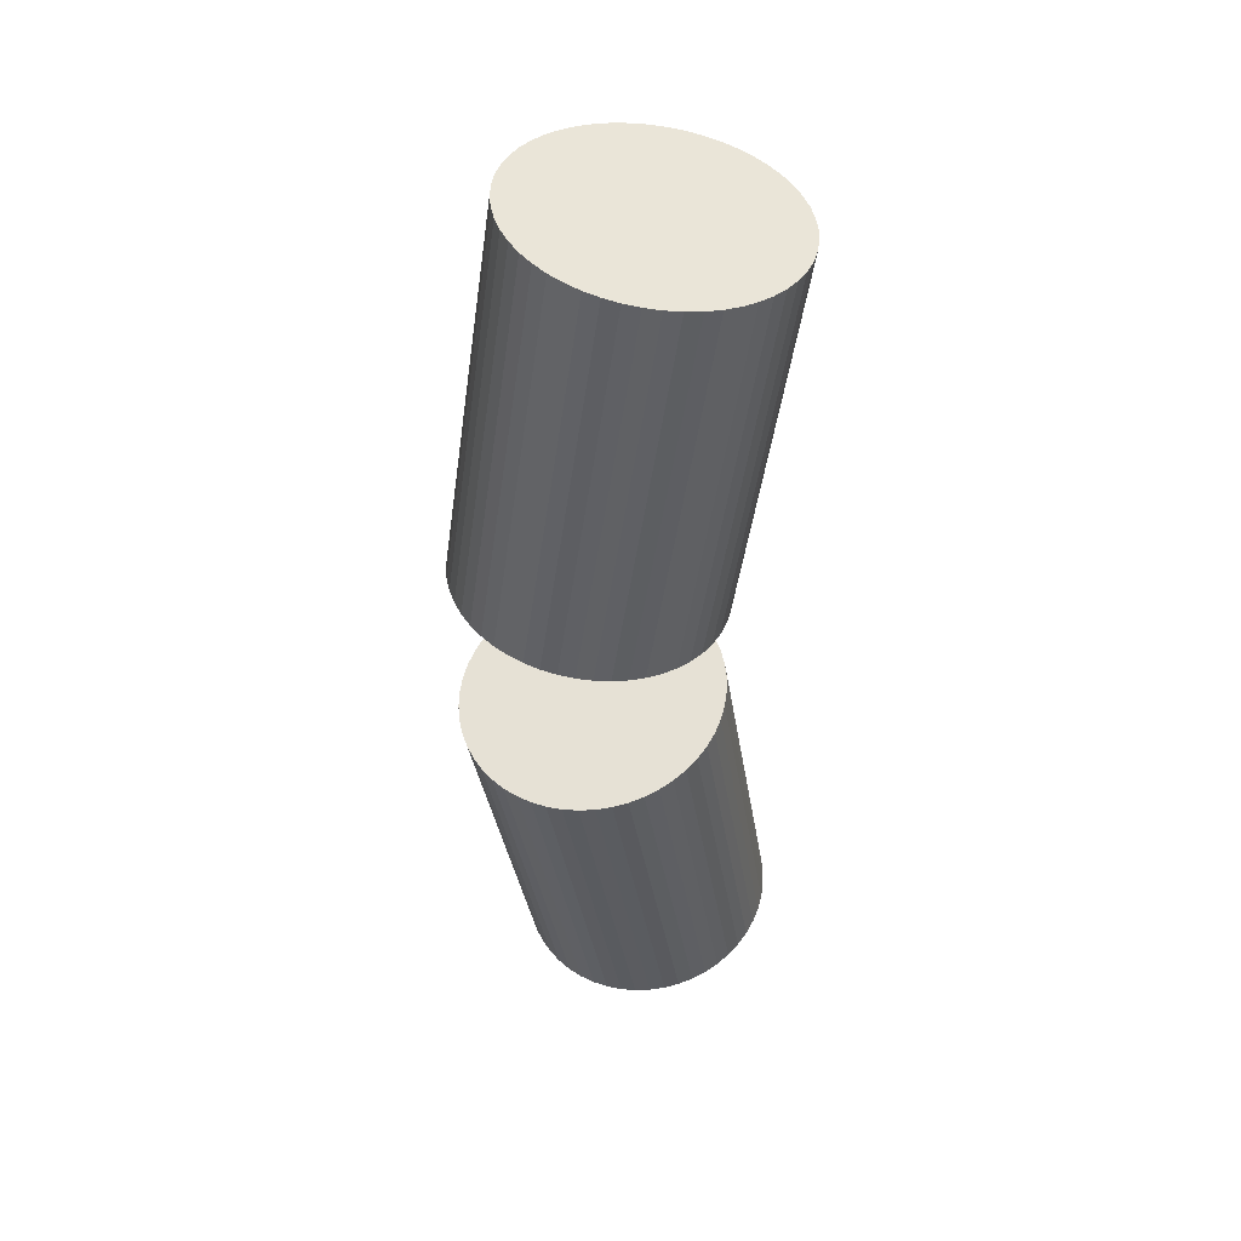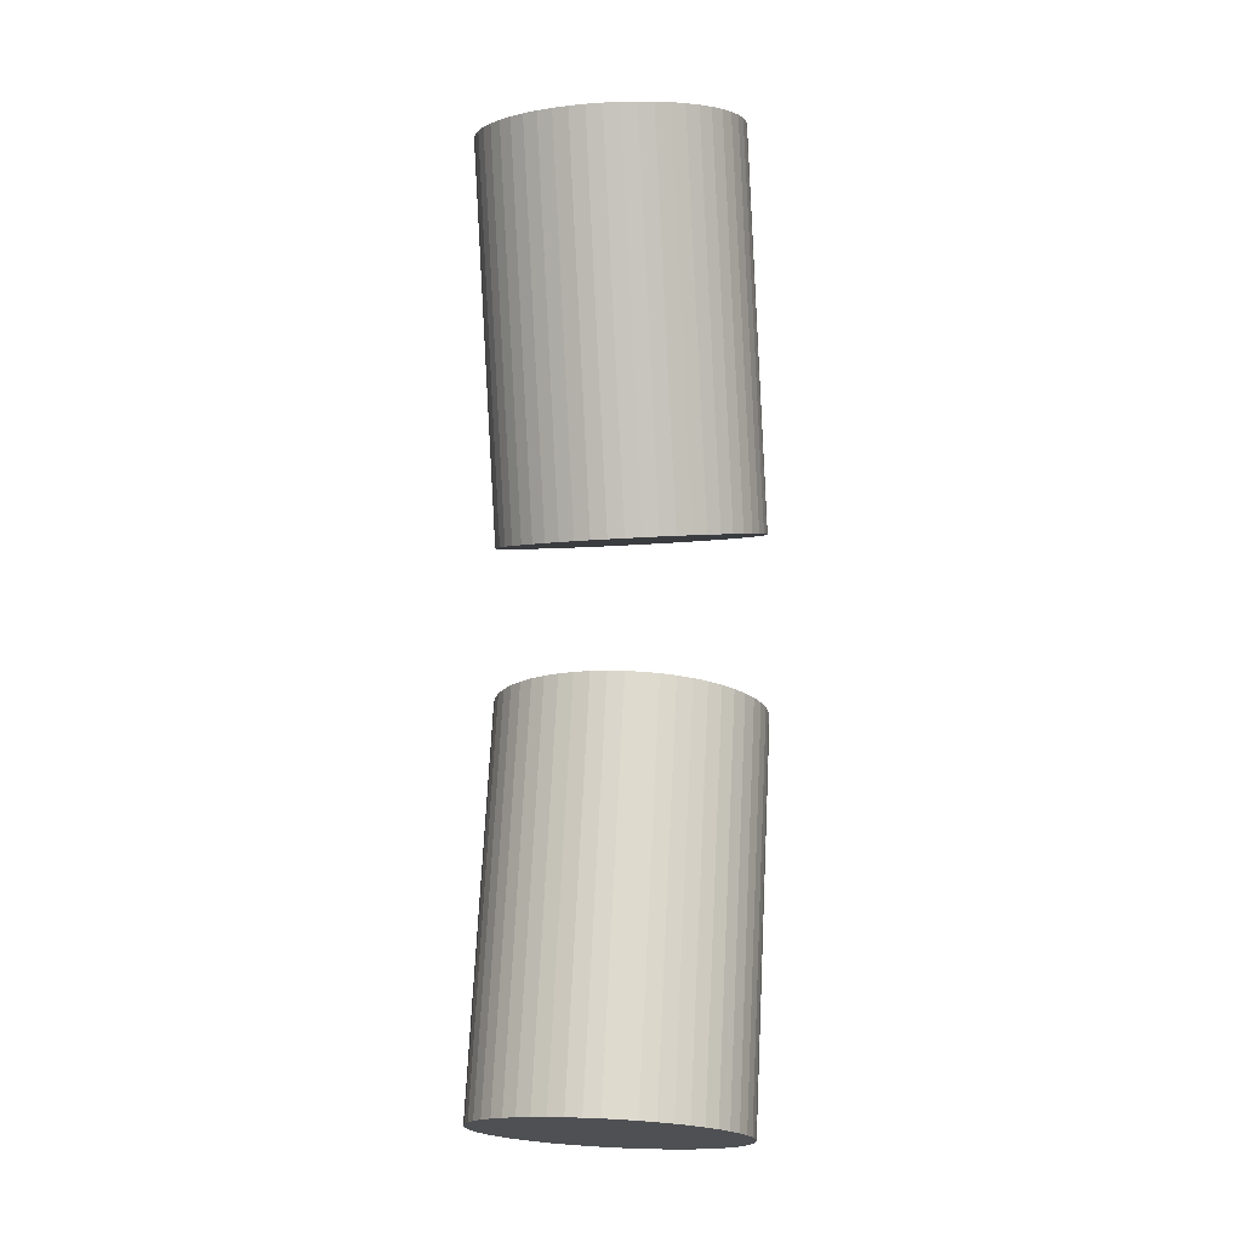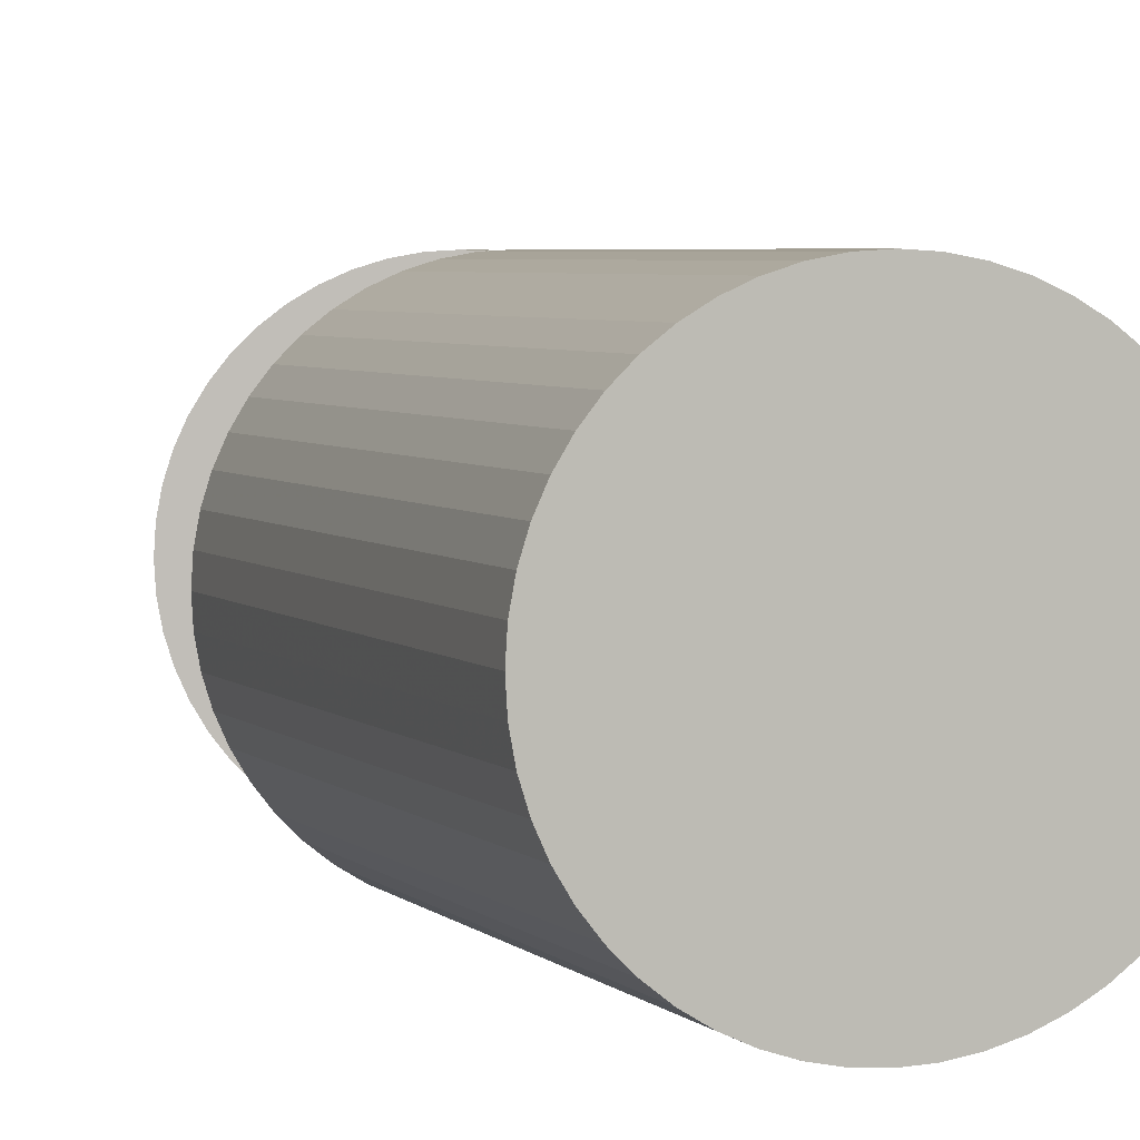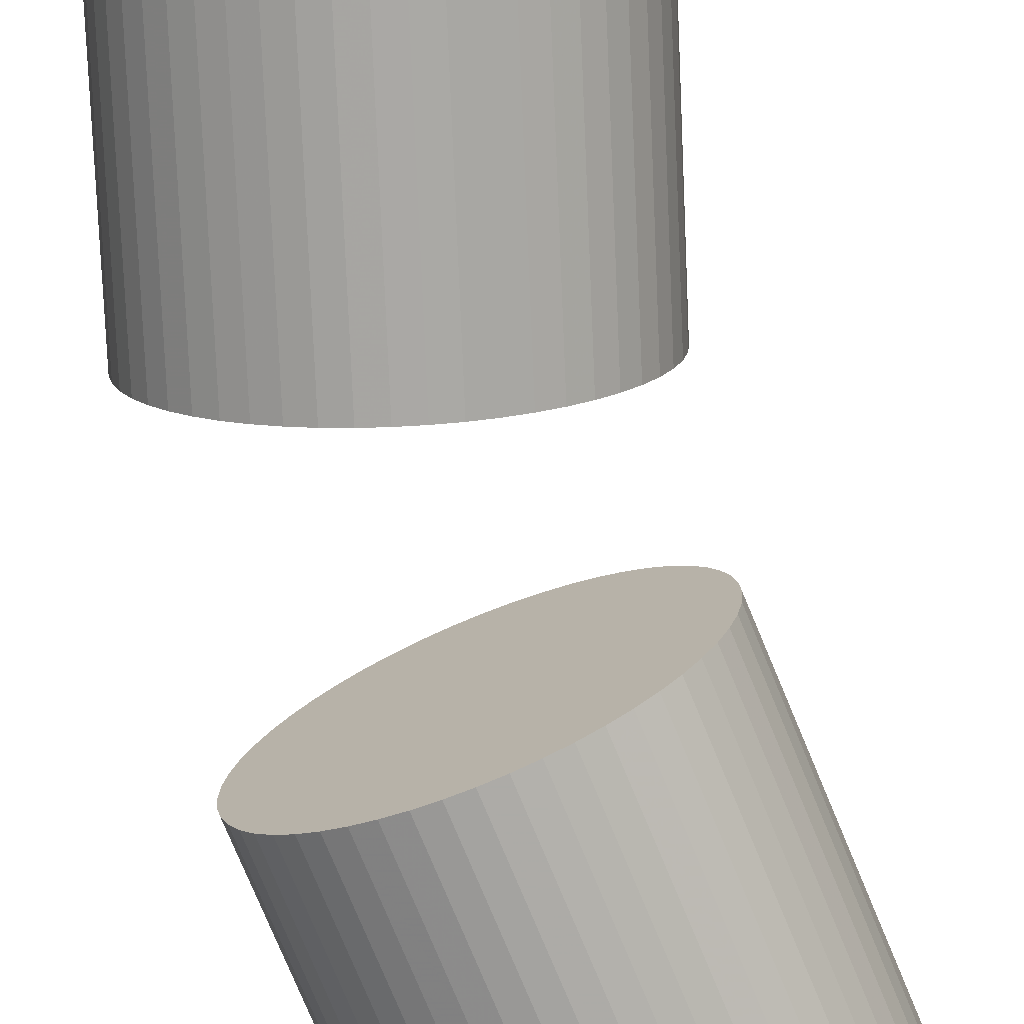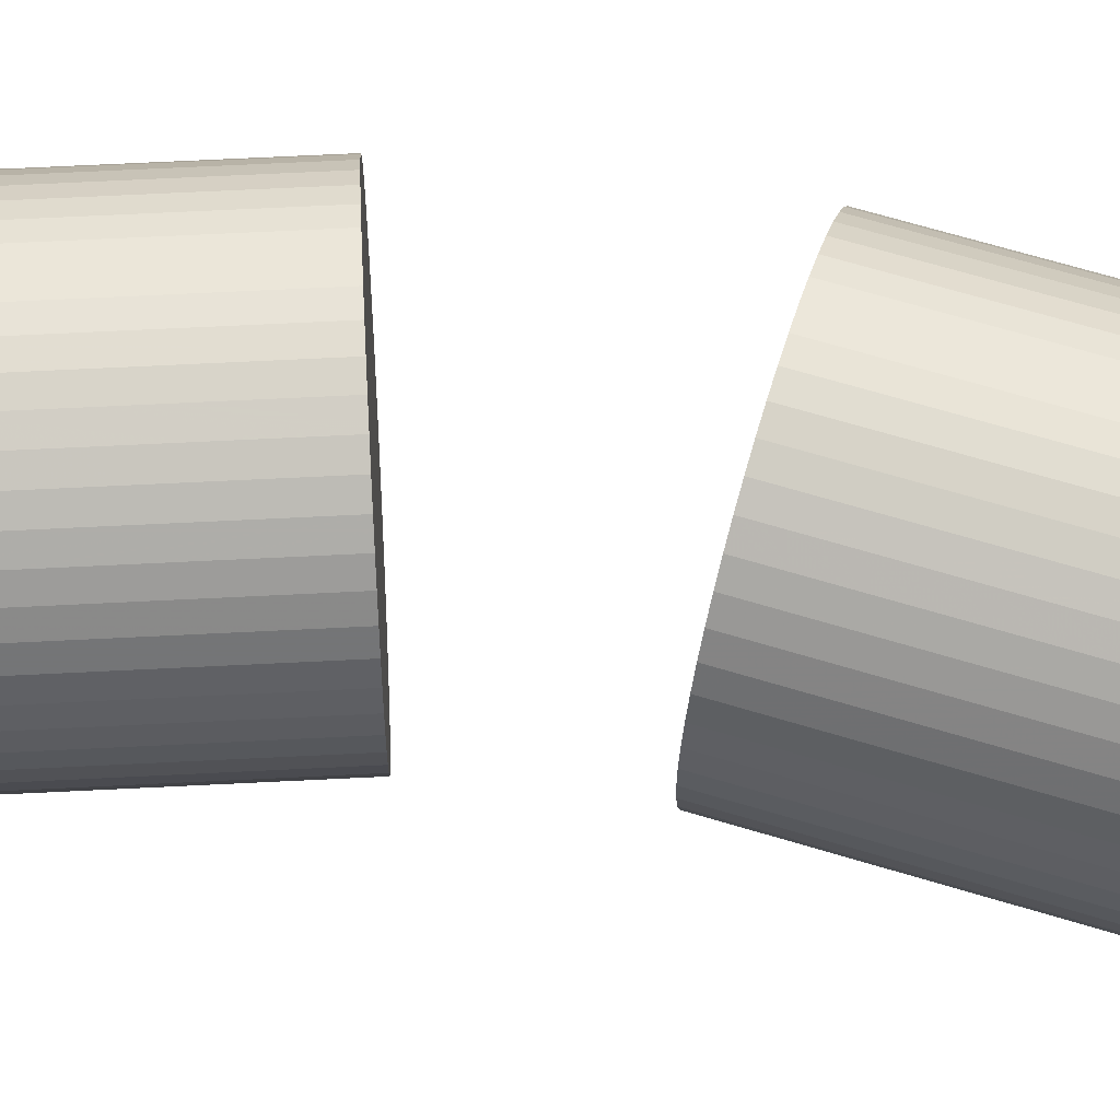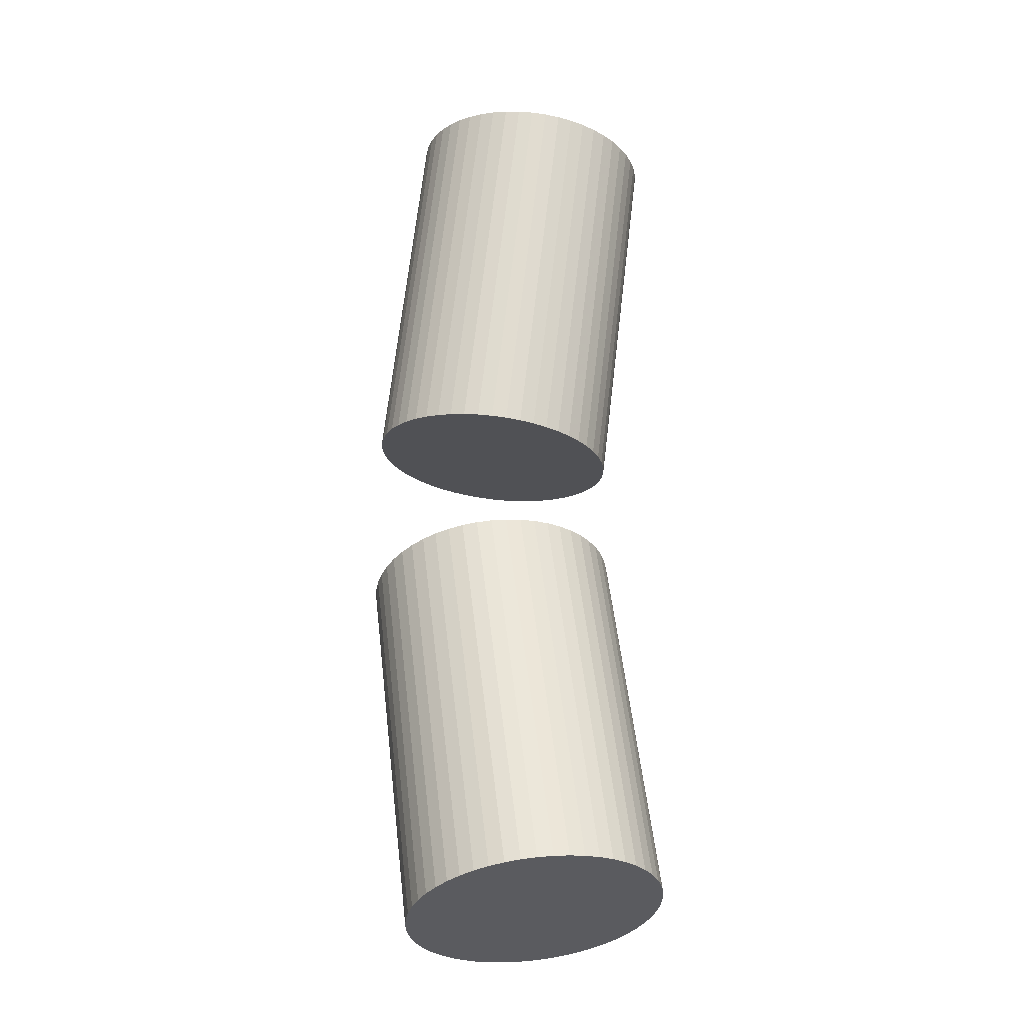
<metadata>
{"format":"obj","ext":"obj","renderer":"f3d","projection":"perspective","resolution":1024,"background":"white","views":[{"elev":49.4,"azim":144.0,"up":"+Z"},{"elev":-9.0,"azim":-73.0,"up":"+Z"},{"elev":3.6,"azim":171.4,"up":"+Y"},{"elev":-74.7,"azim":-167.6,"up":"+Y"},{"elev":65.0,"azim":-82.9,"up":"+Y"},{"elev":-27.8,"azim":-132.4,"up":"+Z"}]}
</metadata>
<code>
v 0.8097 0.5289 0.8077
v 0.8114 0.5 0.8074
v 0.6864 0.5 0.09832
v 0.6846 0.5289 0.09863
v 0.8045 0.5574 0.8086
v 0.6795 0.5574 0.09953
v 0.796 0.5851 0.8101
v 0.671 0.5851 0.101
v 0.7843 0.6115 0.8122
v 0.6593 0.6115 0.1031
v 0.7695 0.6363 0.8148
v 0.6445 0.6363 0.1057
v 0.7519 0.6591 0.8179
v 0.6269 0.6591 0.1088
v 0.7318 0.6796 0.8214
v 0.6067 0.6796 0.1124
v 0.7093 0.6975 0.8254
v 0.5843 0.6975 0.1163
v 0.6849 0.7125 0.8297
v 0.5598 0.7125 0.1206
v 0.6588 0.7244 0.8343
v 0.5338 0.7244 0.1252
v 0.6316 0.733 0.8391
v 0.5066 0.733 0.13
v 0.6035 0.7382 0.844
v 0.4785 0.7382 0.135
v 0.575 0.74 0.8491
v 0.45 0.74 0.14
v 0.5465 0.7382 0.8541
v 0.4215 0.7382 0.145
v 0.5185 0.733 0.859
v 0.3934 0.733 0.15
v 0.4912 0.7244 0.8638
v 0.3662 0.7244 0.1548
v 0.4652 0.7125 0.8684
v 0.3402 0.7125 0.1594
v 0.4408 0.6975 0.8727
v 0.3157 0.6975 0.1637
v 0.4183 0.6796 0.8767
v 0.2933 0.6796 0.1676
v 0.3981 0.6591 0.8803
v 0.2731 0.6591 0.1712
v 0.3805 0.6363 0.8834
v 0.2555 0.6363 0.1743
v 0.3657 0.6115 0.886
v 0.2407 0.6115 0.1769
v 0.354 0.5851 0.888
v 0.229 0.5851 0.179
v 0.3455 0.5574 0.8895
v 0.2205 0.5574 0.1805
v 0.3404 0.5289 0.8904
v 0.2154 0.5289 0.1814
v 0.3387 0.5 0.8907
v 0.2136 0.5 0.1817
v 0.3404 0.4711 0.8904
v 0.2154 0.4711 0.1814
v 0.3455 0.4426 0.8895
v 0.2205 0.4426 0.1805
v 0.354 0.4149 0.888
v 0.229 0.4149 0.179
v 0.3657 0.3885 0.886
v 0.2407 0.3885 0.1769
v 0.3805 0.3637 0.8834
v 0.2555 0.3637 0.1743
v 0.3981 0.3409 0.8803
v 0.2731 0.3409 0.1712
v 0.4183 0.3204 0.8767
v 0.2933 0.3204 0.1676
v 0.4408 0.3025 0.8727
v 0.3157 0.3025 0.1637
v 0.4652 0.2875 0.8684
v 0.3402 0.2875 0.1594
v 0.4912 0.2756 0.8638
v 0.3662 0.2756 0.1548
v 0.5185 0.267 0.859
v 0.3934 0.267 0.15
v 0.5465 0.2617 0.8541
v 0.4215 0.2617 0.145
v 0.575 0.26 0.8491
v 0.45 0.26 0.14
v 0.6035 0.2617 0.844
v 0.4785 0.2617 0.135
v 0.6316 0.267 0.8391
v 0.5066 0.267 0.13
v 0.6588 0.2756 0.8343
v 0.5338 0.2756 0.1252
v 0.6849 0.2875 0.8297
v 0.5598 0.2875 0.1206
v 0.7093 0.3025 0.8254
v 0.5843 0.3025 0.1163
v 0.7318 0.3204 0.8214
v 0.6067 0.3204 0.1124
v 0.7519 0.3409 0.8179
v 0.6269 0.3409 0.1088
v 0.7695 0.3637 0.8148
v 0.6445 0.3637 0.1057
v 0.7843 0.3885 0.8122
v 0.6593 0.3885 0.1031
v 0.796 0.4149 0.8101
v 0.671 0.4149 0.101
v 0.8045 0.4426 0.8086
v 0.6795 0.4426 0.09953
v 0.8097 0.4711 0.8077
v 0.6846 0.4711 0.09863
v 0.6864 0.5 1.902
v 0.8114 0.5 1.193
v 0.8097 0.5289 1.192
v 0.6846 0.5289 1.901
v 0.8045 0.5574 1.191
v 0.6795 0.5574 1.9
v 0.796 0.5851 1.19
v 0.671 0.5851 1.899
v 0.7843 0.6115 1.188
v 0.6593 0.6115 1.897
v 0.7695 0.6363 1.185
v 0.6445 0.6363 1.894
v 0.7519 0.6591 1.182
v 0.6269 0.6591 1.891
v 0.7318 0.6796 1.179
v 0.6067 0.6796 1.888
v 0.7093 0.6975 1.175
v 0.5843 0.6975 1.884
v 0.6849 0.7125 1.17
v 0.5598 0.7125 1.879
v 0.6588 0.7244 1.166
v 0.5338 0.7244 1.875
v 0.6316 0.733 1.161
v 0.5066 0.733 1.87
v 0.6035 0.7382 1.156
v 0.4785 0.7382 1.865
v 0.575 0.74 1.151
v 0.45 0.74 1.86
v 0.5465 0.7382 1.146
v 0.4215 0.7382 1.855
v 0.3934 0.733 1.85
v 0.5185 0.733 1.141
v 0.3662 0.7244 1.845
v 0.4912 0.7244 1.136
v 0.3402 0.7125 1.841
v 0.4652 0.7125 1.132
v 0.3157 0.6975 1.836
v 0.4408 0.6975 1.127
v 0.2933 0.6796 1.832
v 0.4183 0.6796 1.123
v 0.2731 0.6591 1.829
v 0.3981 0.6591 1.12
v 0.2555 0.6363 1.826
v 0.3805 0.6363 1.117
v 0.2407 0.6115 1.823
v 0.3657 0.6115 1.114
v 0.354 0.5851 1.112
v 0.229 0.5851 1.821
v 0.3455 0.5574 1.11
v 0.2205 0.5574 1.82
v 0.3404 0.5289 1.11
v 0.2154 0.5289 1.819
v 0.3387 0.5 1.109
v 0.2136 0.5 1.818
v 0.3404 0.4711 1.11
v 0.2154 0.4711 1.819
v 0.3455 0.4426 1.11
v 0.2205 0.4426 1.82
v 0.354 0.4149 1.112
v 0.229 0.4149 1.821
v 0.3657 0.3885 1.114
v 0.2407 0.3885 1.823
v 0.3805 0.3637 1.117
v 0.2555 0.3637 1.826
v 0.3981 0.3409 1.12
v 0.2731 0.3409 1.829
v 0.4183 0.3204 1.123
v 0.2933 0.3204 1.832
v 0.4408 0.3025 1.127
v 0.3157 0.3025 1.836
v 0.4652 0.2875 1.132
v 0.3402 0.2875 1.841
v 0.4912 0.2756 1.136
v 0.3662 0.2756 1.845
v 0.5185 0.267 1.141
v 0.3934 0.267 1.85
v 0.5465 0.2617 1.146
v 0.4215 0.2617 1.855
v 0.575 0.26 1.151
v 0.45 0.26 1.86
v 0.6035 0.2617 1.156
v 0.4785 0.2617 1.865
v 0.6316 0.267 1.161
v 0.5066 0.267 1.87
v 0.6588 0.2756 1.166
v 0.5338 0.2756 1.875
v 0.6849 0.2875 1.17
v 0.5598 0.2875 1.879
v 0.7093 0.3025 1.175
v 0.5843 0.3025 1.884
v 0.7318 0.3204 1.179
v 0.6067 0.3204 1.888
v 0.7519 0.3409 1.182
v 0.6269 0.3409 1.891
v 0.6445 0.3637 1.894
v 0.7695 0.3637 1.185
v 0.6593 0.3885 1.897
v 0.7843 0.3885 1.188
v 0.671 0.4149 1.899
v 0.796 0.4149 1.19
v 0.6795 0.4426 1.9
v 0.8045 0.4426 1.191
v 0.6846 0.4711 1.901
v 0.8097 0.4711 1.192
f 1 2 3
f 1 3 4
f 5 1 4
f 5 4 6
f 7 5 6
f 7 6 8
f 9 7 8
f 9 8 10
f 11 9 10
f 11 10 12
f 13 11 12
f 13 12 14
f 15 13 14
f 15 14 16
f 17 15 16
f 17 16 18
f 19 17 18
f 19 18 20
f 21 19 20
f 21 20 22
f 23 21 22
f 23 22 24
f 25 23 24
f 25 24 26
f 27 25 26
f 27 26 28
f 29 27 28
f 29 28 30
f 31 30 32
f 31 29 30
f 33 32 34
f 33 31 32
f 35 34 36
f 35 33 34
f 37 36 38
f 37 35 36
f 39 38 40
f 39 37 38
f 41 40 42
f 41 39 40
f 43 42 44
f 43 41 42
f 45 44 46
f 45 43 44
f 47 45 46
f 47 46 48
f 49 47 48
f 49 48 50
f 51 49 50
f 51 50 52
f 53 51 52
f 53 52 54
f 55 53 54
f 55 54 56
f 57 55 56
f 57 56 58
f 59 57 58
f 59 58 60
f 61 59 60
f 61 60 62
f 63 61 62
f 63 62 64
f 65 63 64
f 65 64 66
f 67 65 66
f 67 66 68
f 69 67 68
f 69 68 70
f 71 69 70
f 71 70 72
f 73 71 72
f 73 72 74
f 75 73 74
f 75 74 76
f 77 75 76
f 77 76 78
f 79 77 78
f 79 78 80
f 81 79 80
f 81 80 82
f 83 81 82
f 83 82 84
f 85 83 84
f 85 84 86
f 87 85 86
f 87 86 88
f 89 87 88
f 89 88 90
f 91 89 90
f 91 90 92
f 93 91 92
f 93 92 94
f 95 94 96
f 95 93 94
f 97 96 98
f 97 95 96
f 99 98 100
f 99 97 98
f 101 100 102
f 101 99 100
f 103 102 104
f 103 101 102
f 2 103 104
f 2 104 3
f 13 61 63
f 13 63 65
f 13 65 67
f 13 67 69
f 13 69 71
f 13 71 73
f 13 73 75
f 13 75 77
f 13 77 79
f 13 79 81
f 13 81 83
f 13 83 85
f 13 85 87
f 13 87 89
f 13 89 91
f 13 91 93
f 13 93 95
f 13 95 97
f 13 97 99
f 13 99 101
f 13 101 103
f 13 103 2
f 13 2 1
f 13 1 5
f 13 5 7
f 13 7 9
f 13 9 11
f 13 15 17
f 13 17 19
f 13 19 21
f 13 21 23
f 13 23 25
f 13 25 27
f 13 27 29
f 13 29 31
f 13 31 33
f 13 33 35
f 13 35 37
f 13 37 39
f 13 39 41
f 13 41 43
f 13 43 45
f 13 45 47
f 13 47 49
f 13 49 51
f 13 51 53
f 13 53 55
f 13 55 57
f 13 57 59
f 13 59 61
f 64 62 14
f 66 64 14
f 68 66 14
f 70 68 14
f 72 70 14
f 74 72 14
f 76 74 14
f 78 76 14
f 80 78 14
f 82 80 14
f 84 82 14
f 86 84 14
f 88 86 14
f 90 88 14
f 92 90 14
f 94 92 14
f 96 94 14
f 98 96 14
f 100 98 14
f 102 100 14
f 104 102 14
f 3 104 14
f 4 3 14
f 6 4 14
f 8 6 14
f 10 8 14
f 12 10 14
f 18 16 14
f 20 18 14
f 22 20 14
f 24 22 14
f 26 24 14
f 28 26 14
f 30 28 14
f 32 30 14
f 34 32 14
f 36 34 14
f 38 36 14
f 40 38 14
f 42 40 14
f 44 42 14
f 46 44 14
f 48 46 14
f 50 48 14
f 52 50 14
f 54 52 14
f 56 54 14
f 58 56 14
f 60 58 14
f 62 60 14
f 105 106 107
f 108 105 107
f 108 107 109
f 110 108 109
f 110 109 111
f 112 110 111
f 112 111 113
f 114 112 113
f 114 113 115
f 116 114 115
f 116 115 117
f 118 116 117
f 118 117 119
f 120 118 119
f 120 119 121
f 122 120 121
f 122 121 123
f 124 122 123
f 124 123 125
f 126 124 125
f 126 125 127
f 128 126 127
f 128 127 129
f 130 128 129
f 130 129 131
f 132 130 131
f 132 131 133
f 134 132 133
f 135 134 136
f 134 133 136
f 137 135 138
f 135 136 138
f 139 137 140
f 137 138 140
f 141 139 142
f 139 140 142
f 143 141 144
f 141 142 144
f 145 143 146
f 143 144 146
f 147 145 148
f 145 146 148
f 149 147 150
f 147 148 150
f 149 150 151
f 152 149 151
f 152 151 153
f 154 152 153
f 154 153 155
f 156 154 155
f 156 155 157
f 158 156 157
f 158 157 159
f 160 158 159
f 160 159 161
f 162 160 161
f 162 161 163
f 164 162 163
f 164 163 165
f 166 164 165
f 166 165 167
f 168 166 167
f 168 167 169
f 170 168 169
f 170 169 171
f 172 170 171
f 172 171 173
f 174 172 173
f 174 173 175
f 176 174 175
f 176 175 177
f 178 176 177
f 178 177 179
f 180 178 179
f 180 179 181
f 182 180 181
f 182 181 183
f 184 182 183
f 184 183 185
f 186 184 185
f 186 185 187
f 188 186 187
f 188 187 189
f 190 188 189
f 190 189 191
f 192 190 191
f 192 191 193
f 194 192 193
f 194 193 195
f 196 194 195
f 196 195 197
f 198 196 197
f 199 198 200
f 198 197 200
f 201 199 202
f 199 200 202
f 203 201 204
f 201 202 204
f 205 203 206
f 203 204 206
f 207 205 208
f 205 206 208
f 207 208 106
f 105 207 106
f 167 165 119
f 169 167 119
f 171 169 119
f 173 171 119
f 175 173 119
f 177 175 119
f 179 177 119
f 181 179 119
f 183 181 119
f 185 183 119
f 187 185 119
f 189 187 119
f 191 189 119
f 193 191 119
f 195 193 119
f 197 195 119
f 200 197 119
f 202 200 119
f 204 202 119
f 206 204 119
f 208 206 119
f 106 208 119
f 107 106 119
f 109 107 119
f 111 109 119
f 113 111 119
f 115 113 119
f 117 115 119
f 123 121 119
f 125 123 119
f 127 125 119
f 129 127 119
f 131 129 119
f 133 131 119
f 136 133 119
f 138 136 119
f 140 138 119
f 142 140 119
f 144 142 119
f 146 144 119
f 148 146 119
f 150 148 119
f 151 150 119
f 153 151 119
f 155 153 119
f 157 155 119
f 159 157 119
f 161 159 119
f 163 161 119
f 165 163 119
f 120 166 168
f 120 168 170
f 120 170 172
f 120 172 174
f 120 174 176
f 120 176 178
f 120 178 180
f 120 180 182
f 120 182 184
f 120 184 186
f 120 186 188
f 120 188 190
f 120 190 192
f 120 192 194
f 120 194 196
f 120 196 198
f 120 198 199
f 120 199 201
f 120 201 203
f 120 203 205
f 120 205 207
f 120 207 105
f 120 105 108
f 120 108 110
f 120 110 112
f 120 112 114
f 120 114 116
f 120 116 118
f 120 122 124
f 120 124 126
f 120 126 128
f 120 128 130
f 120 130 132
f 120 132 134
f 120 134 135
f 120 135 137
f 120 137 139
f 120 139 141
f 120 141 143
f 120 143 145
f 120 145 147
f 120 147 149
f 120 149 152
f 120 152 154
f 120 154 156
f 120 156 158
f 120 158 160
f 120 160 162
f 120 162 164
f 120 164 166

</code>
